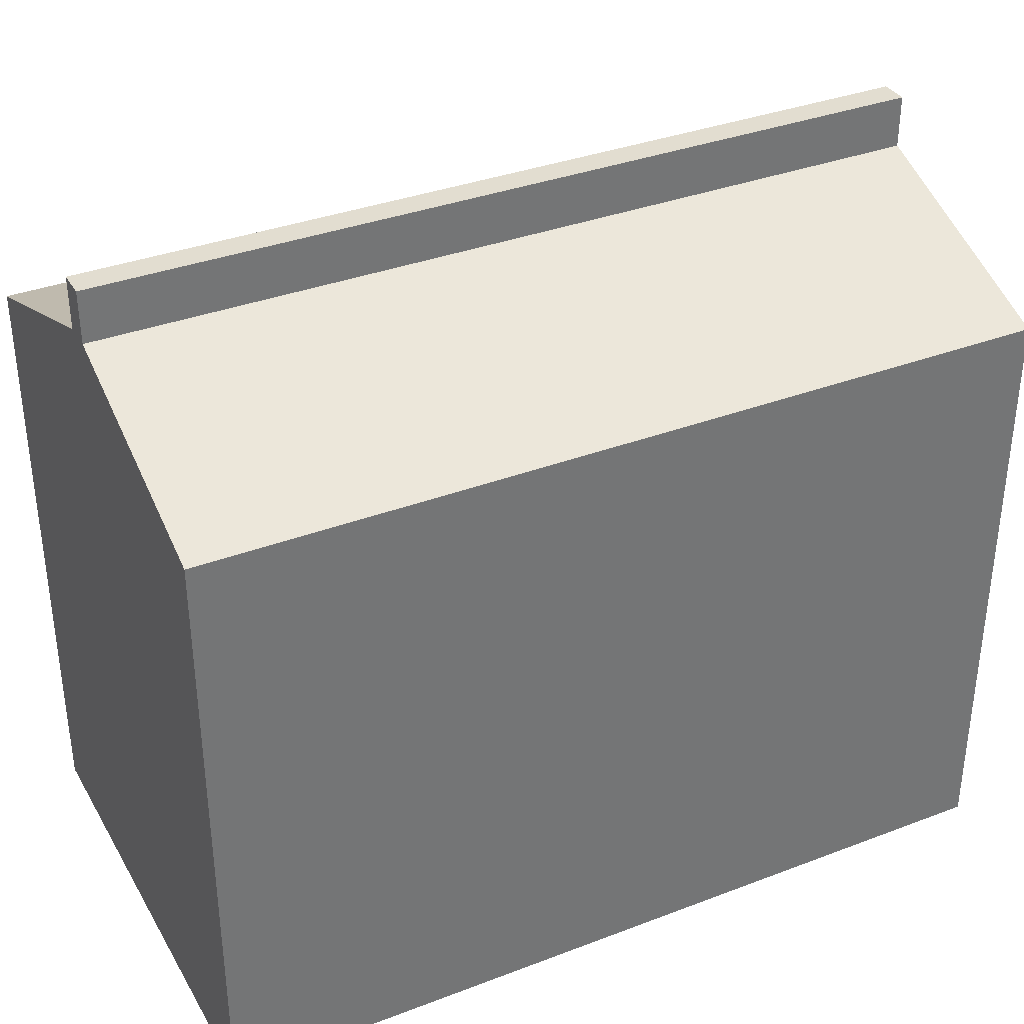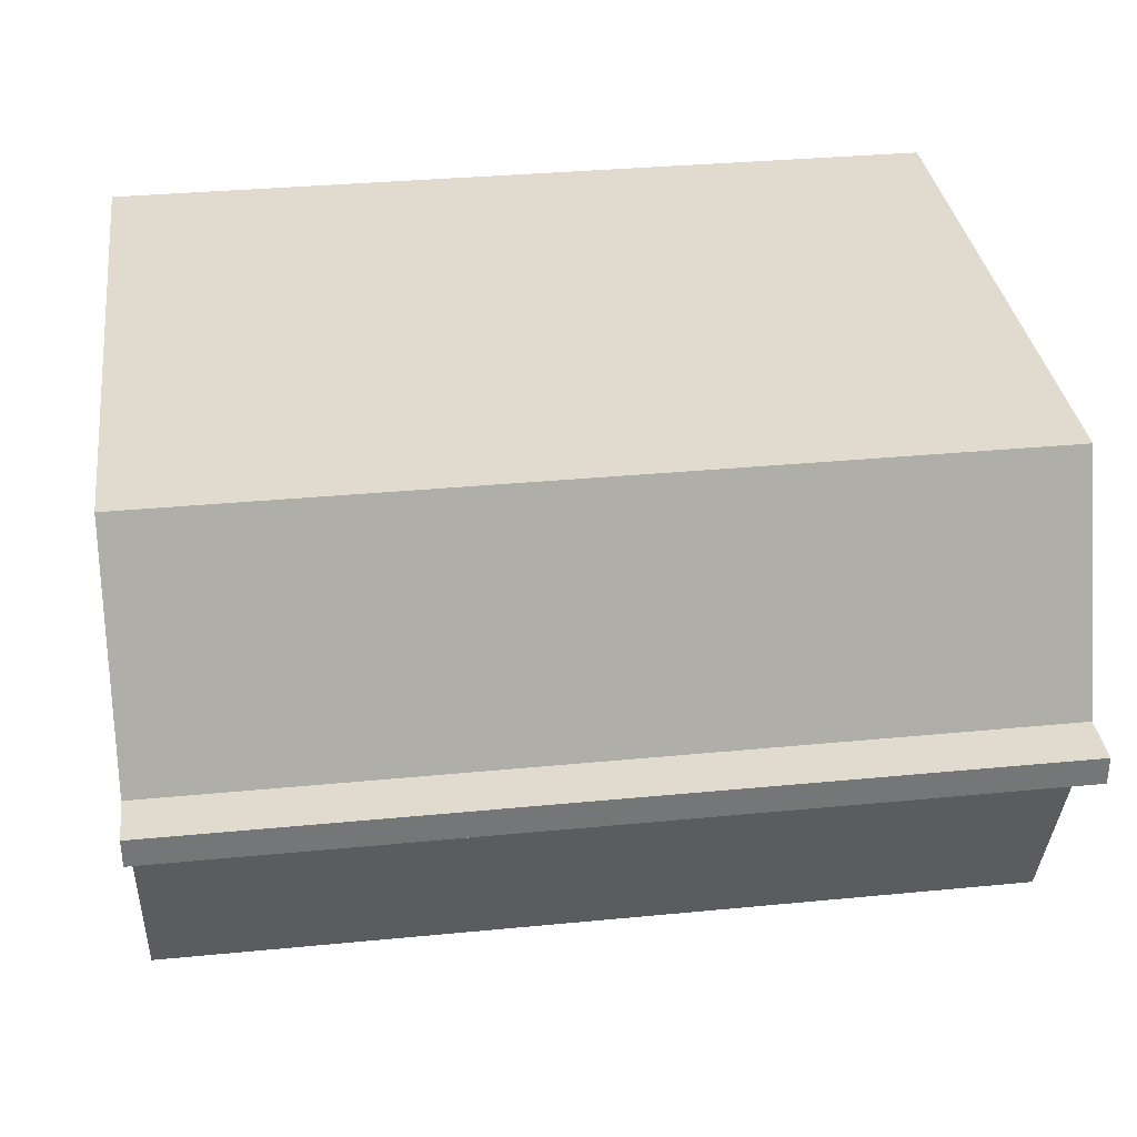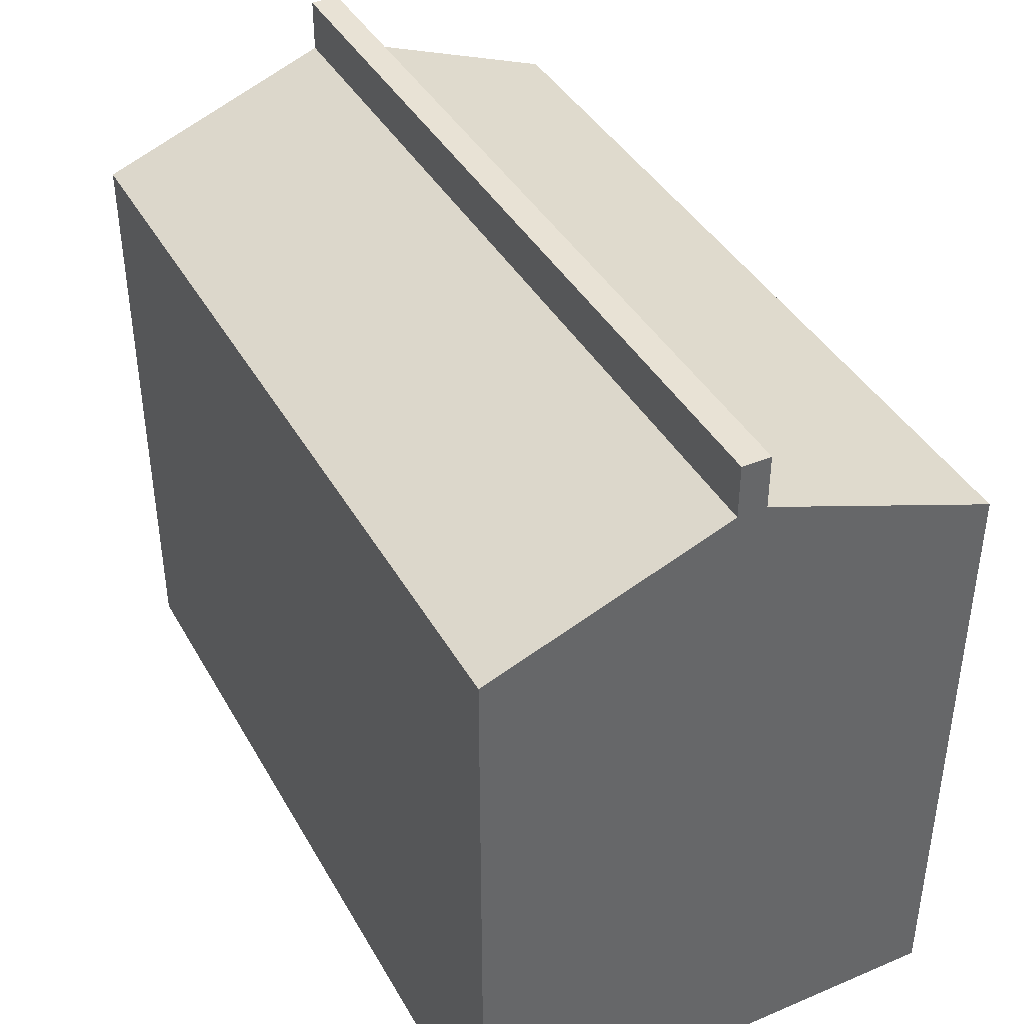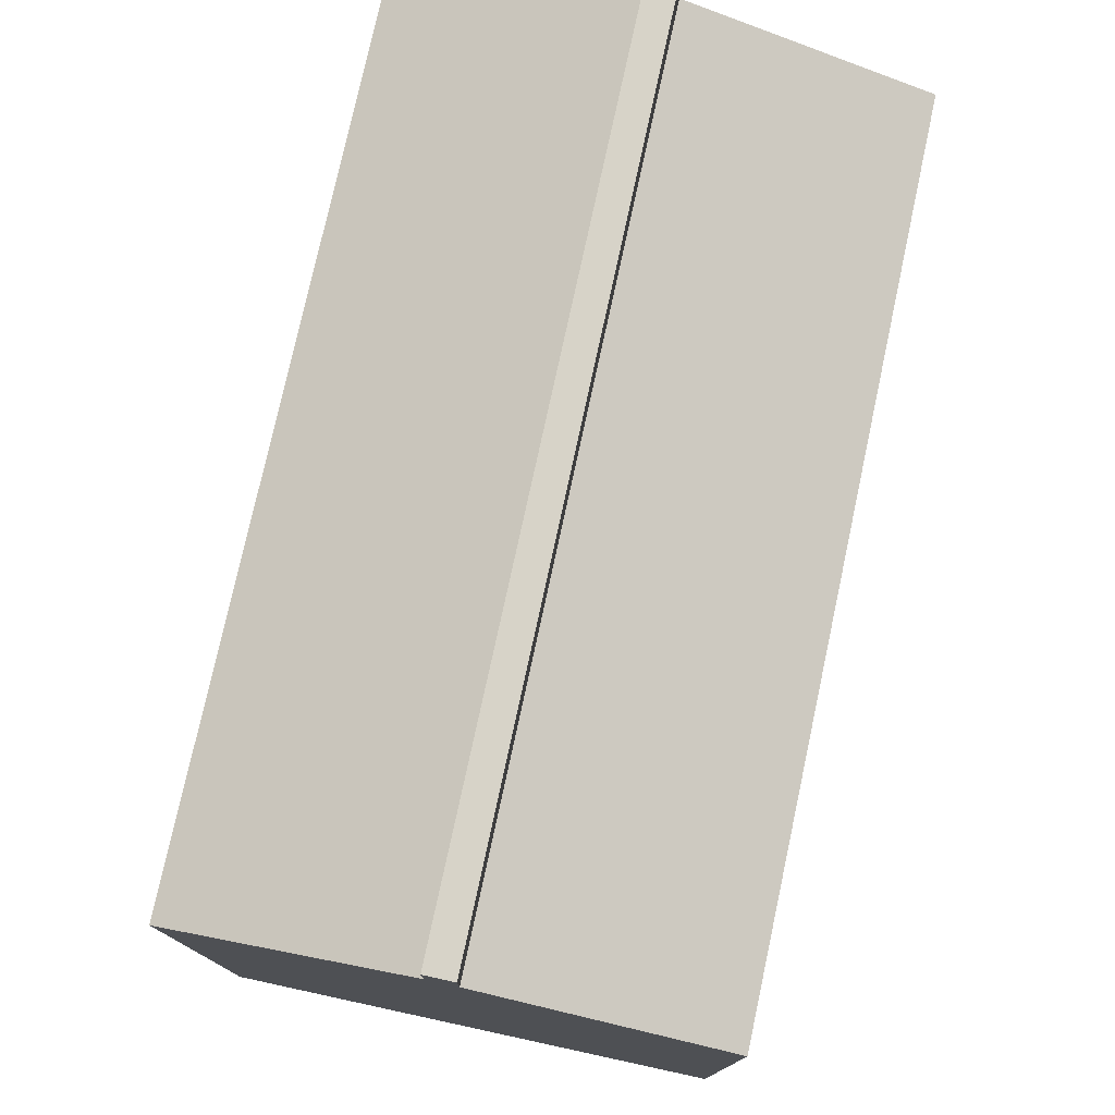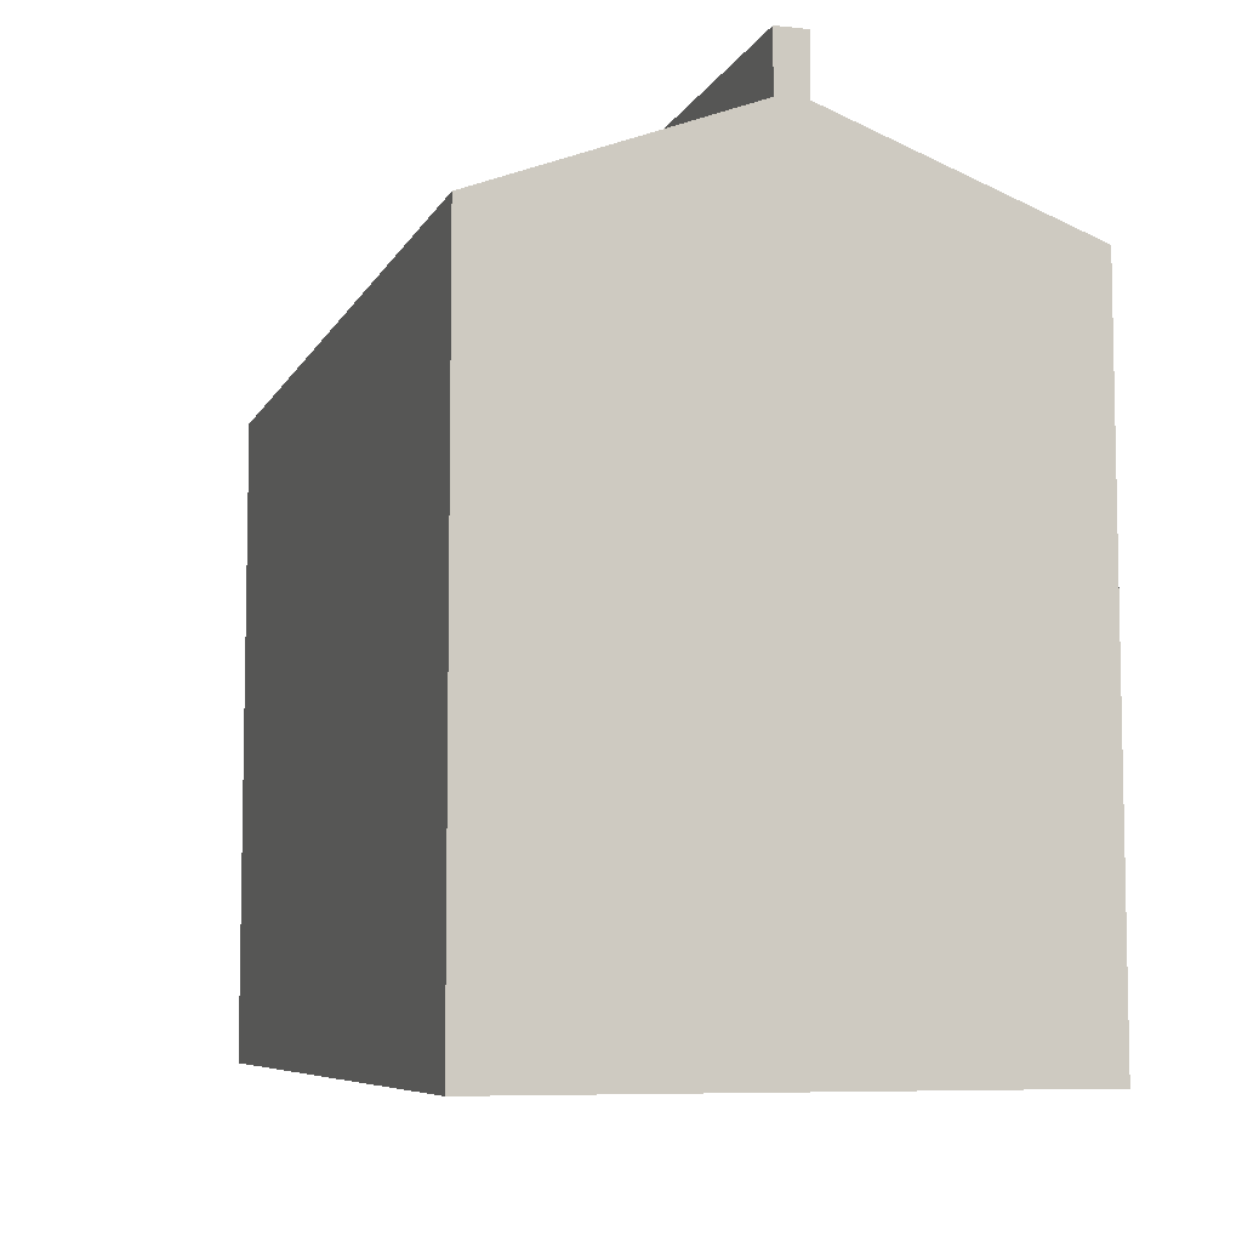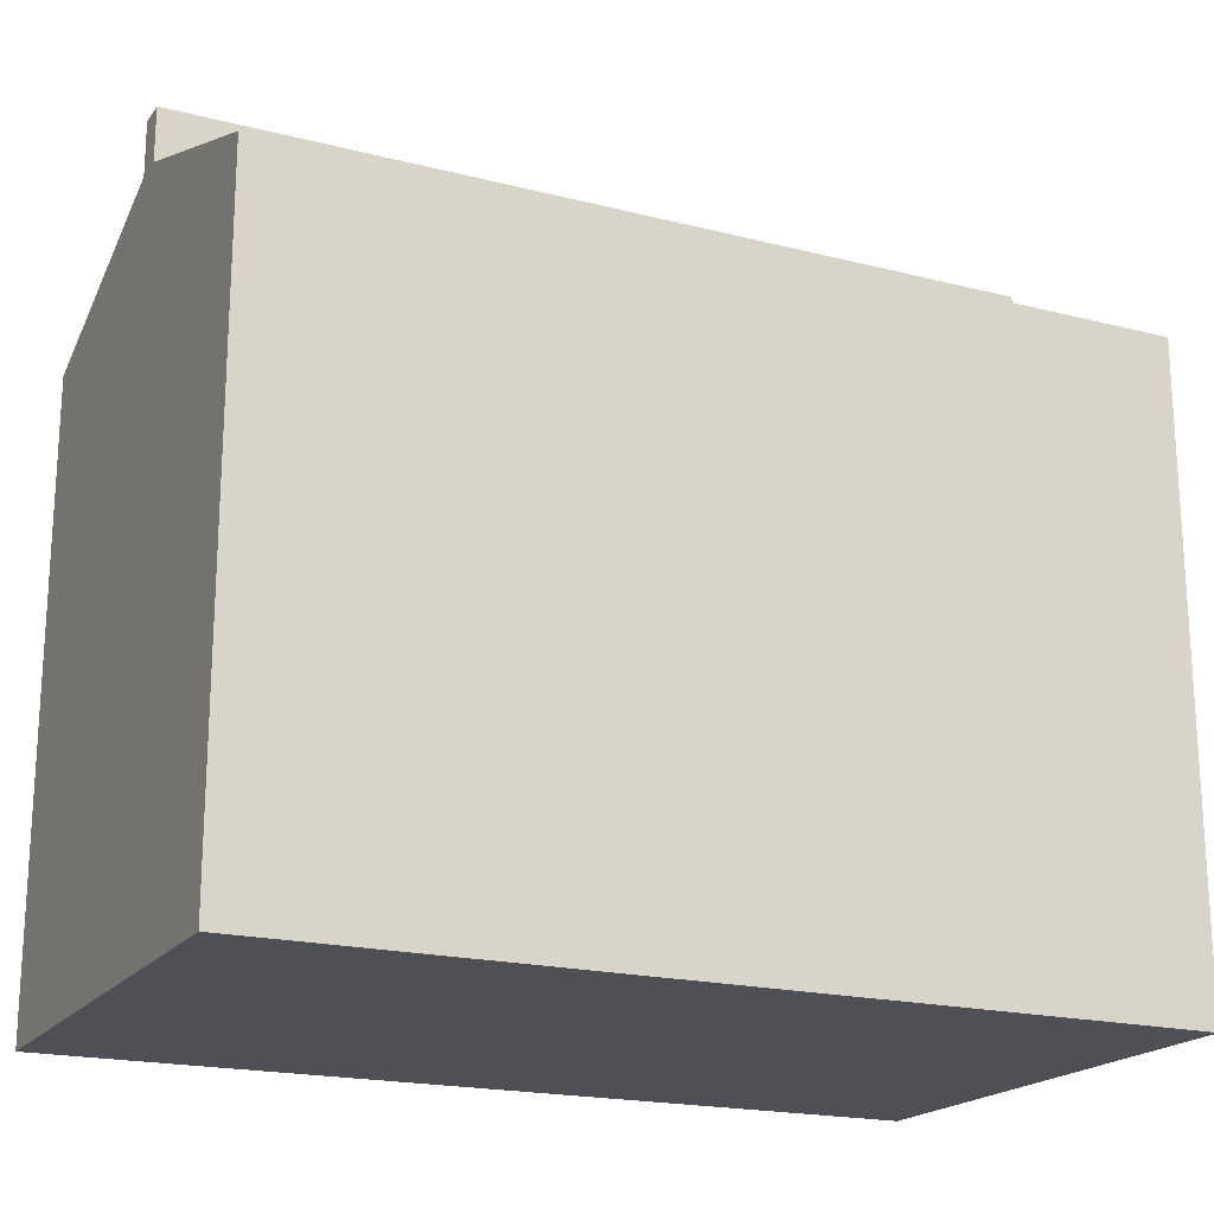
<metadata>
{"format":"obj","ext":"obj","renderer":"f3d","projection":"perspective","resolution":1024,"background":"white","views":[{"elev":35.4,"azim":-26.7,"up":"+Y"},{"elev":33.7,"azim":172.5,"up":"+Z"},{"elev":40.6,"azim":-117.2,"up":"+Y"},{"elev":76.8,"azim":102.2,"up":"+Y"},{"elev":-7.3,"azim":73.3,"up":"+Y"},{"elev":-19.4,"azim":-25.5,"up":"+Y"}]}
</metadata>
<code>
g default
v -0.6779 1.119 -0.02261
v -0.6779 0.978 -0.3962
v -0.6779 0.001991 -0.3962
v -0.6779 1.119 0.02261
v -0.6779 0.978 0.3962
v -0.6779 0.001991 0.3962
v 0.6779 1.119 0.02261
v 0.6779 0.978 0.3962
v 0.6779 0.001991 0.3962
v 0.6779 1.119 -0.02261
v 0.6779 0.978 -0.3962
v 0.6779 0.001991 -0.3962
v 0.6779 1.203 -0.02261
v -0.6779 1.203 -0.02261
v -0.6779 1.203 0.02261
v 0.6779 1.203 0.02261
g pCube1
f 1 2 5 4
f 4 5 8 7
f 5 6 9 8
f 7 8 11 10
f 10 11 2 1
f 11 12 3 2
f 3 12 9 6
f 13 14 15 16
f 10 1 14 13
f 1 4 15 14
f 4 7 16 15
f 7 10 13 16
f 11 8 9 12
f 5 2 3 6

</code>
